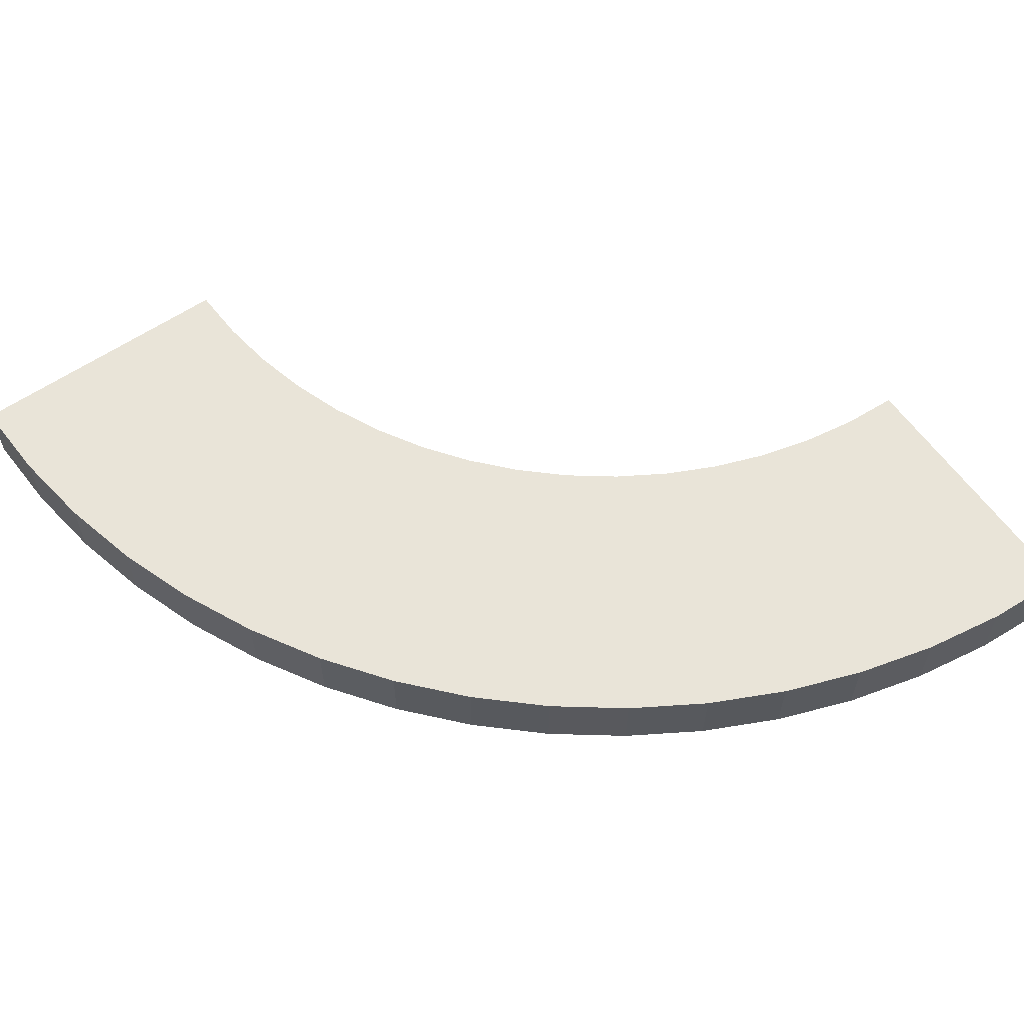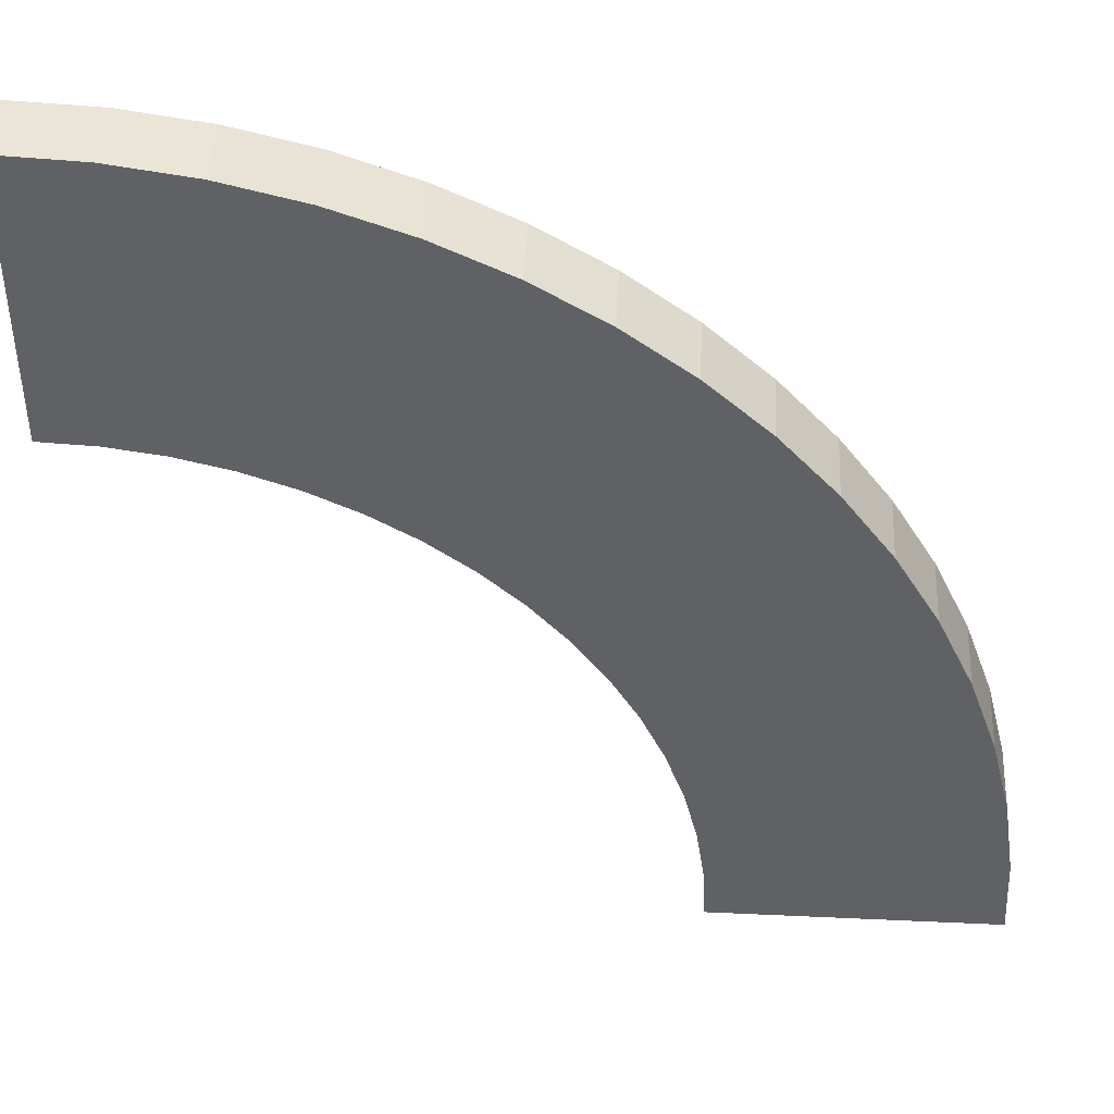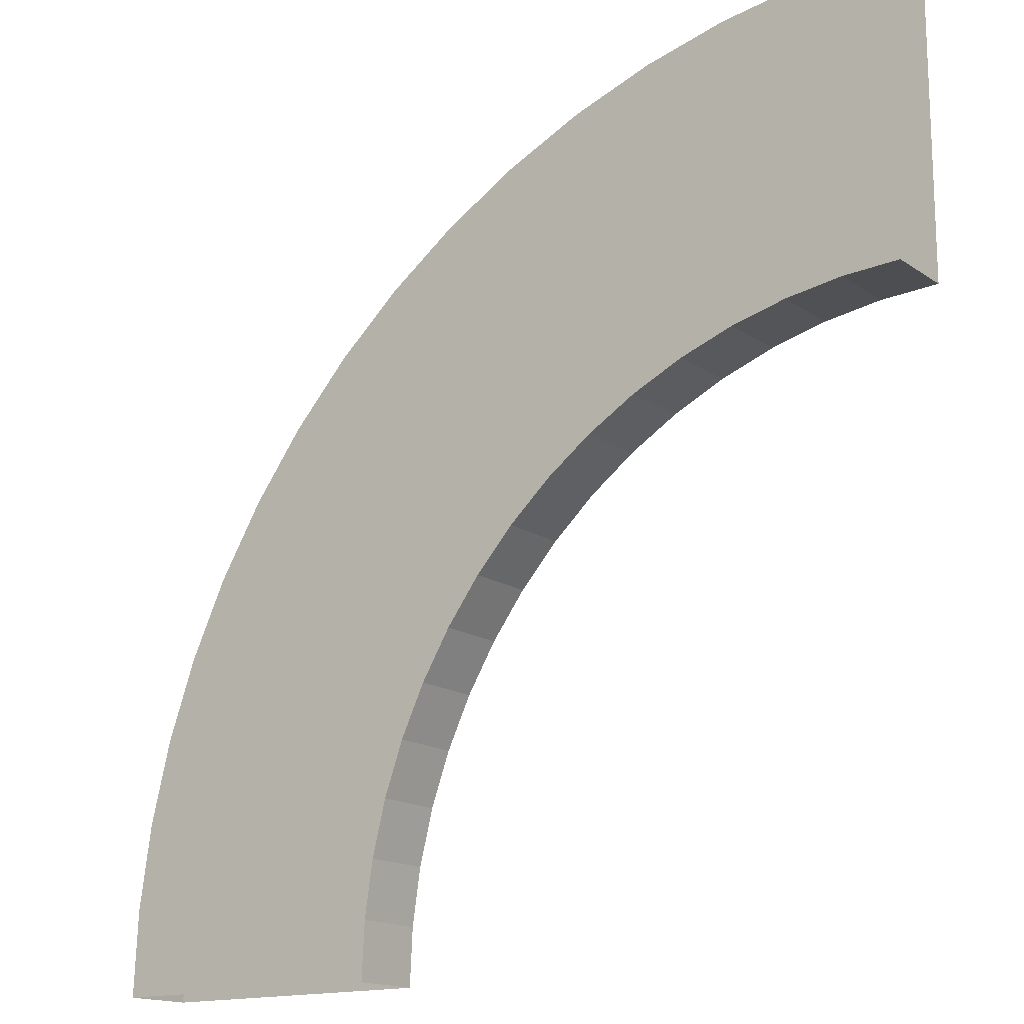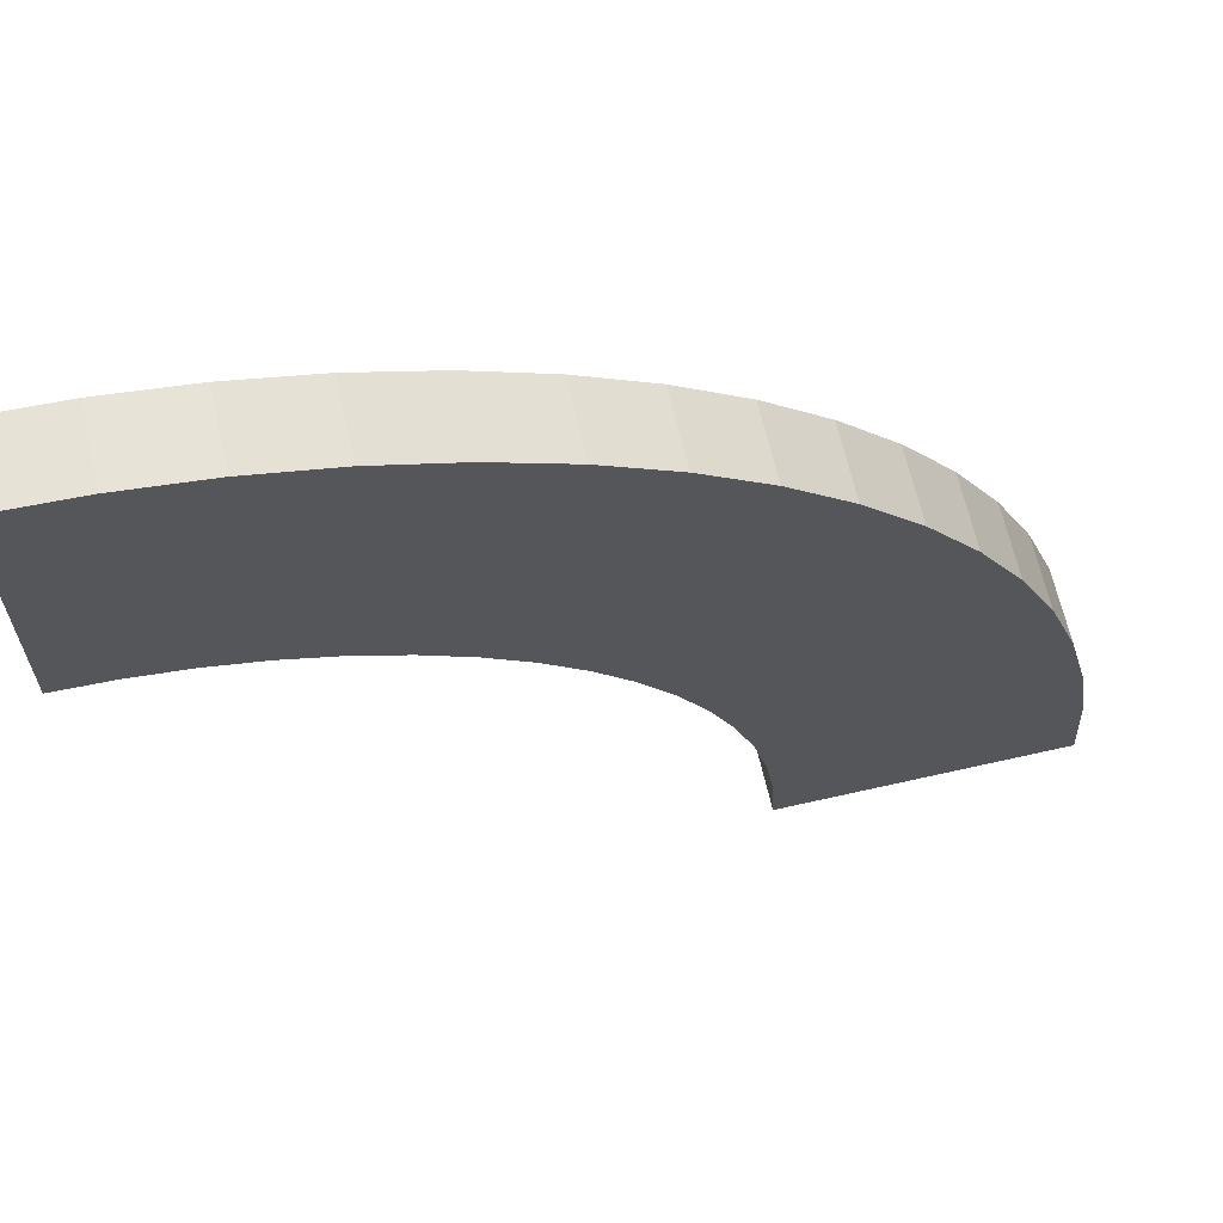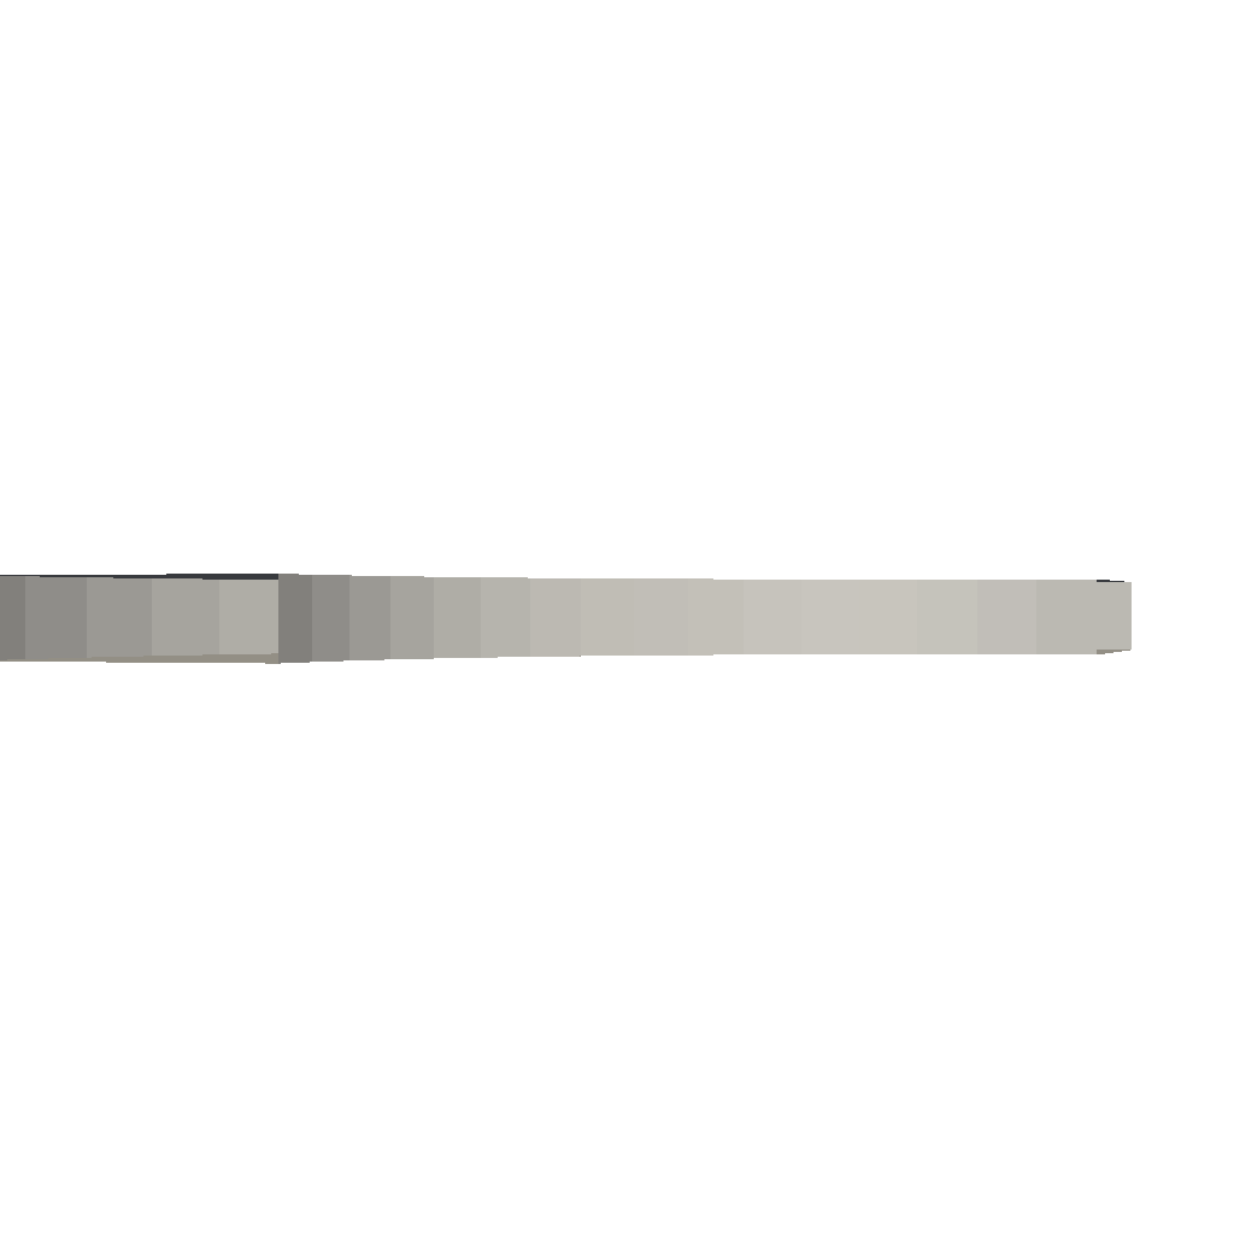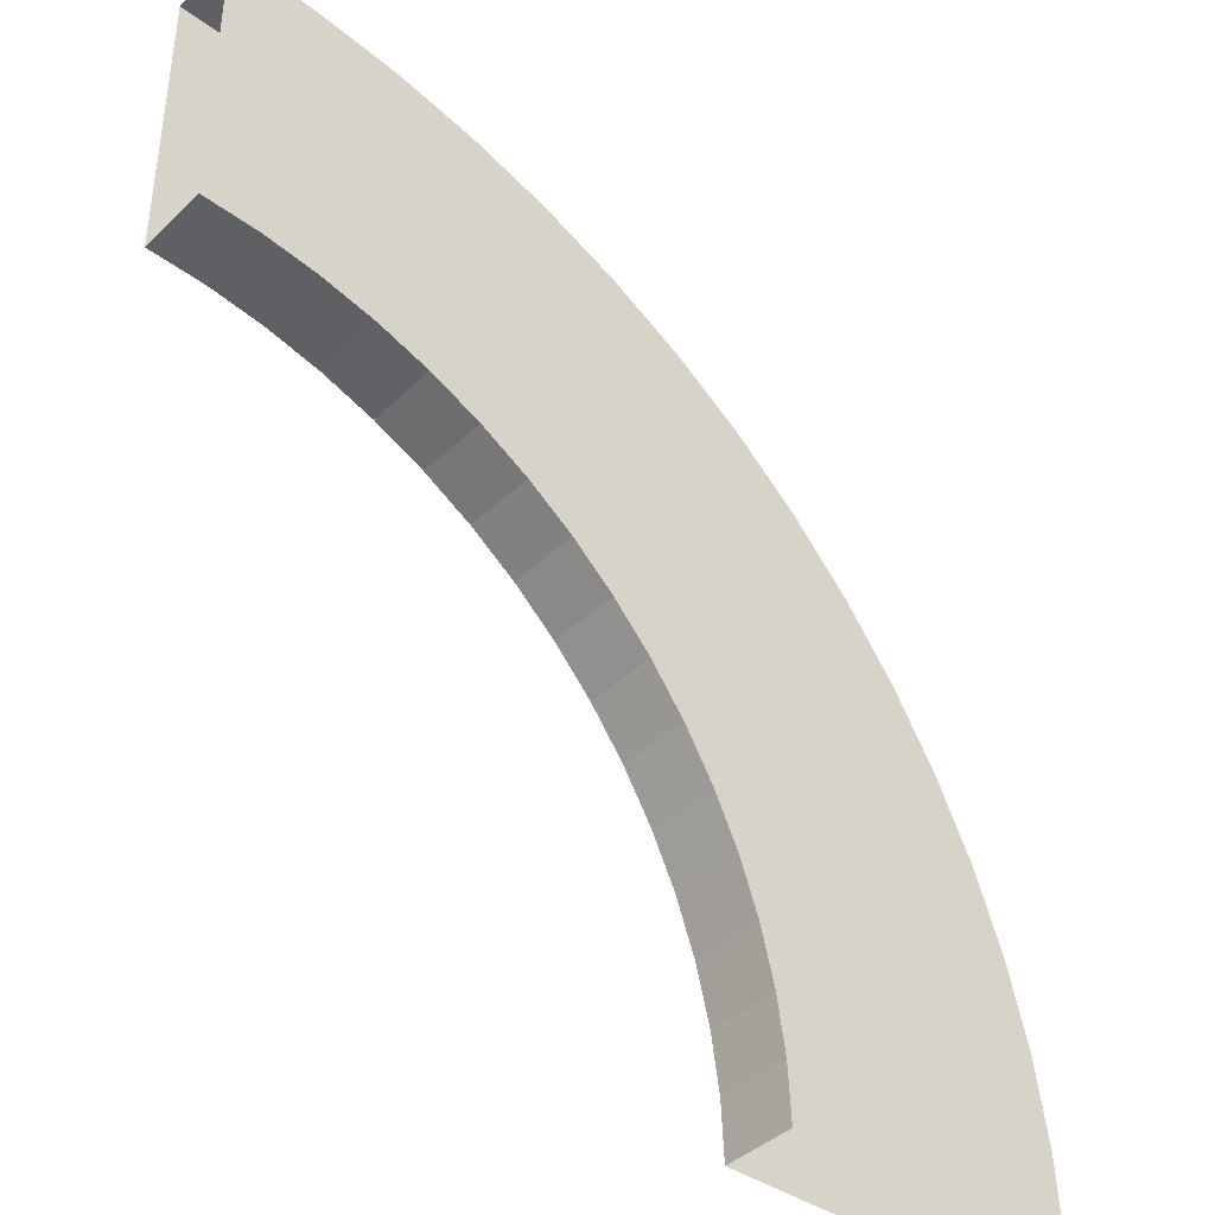
<metadata>
{"format":"obj","ext":"obj","renderer":"f3d","projection":"perspective","resolution":1024,"background":"white","views":[{"elev":59.9,"azim":55.1,"up":"+Y"},{"elev":43.8,"azim":3.1,"up":"+Z"},{"elev":-15.7,"azim":-144.3,"up":"+Z"},{"elev":65.4,"azim":-12.9,"up":"+Z"},{"elev":0.2,"azim":-161.9,"up":"+Y"},{"elev":-40.1,"azim":-40.6,"up":"+Z"}]}
</metadata>
<code>
o ComplexityAscentCurve3
g Arch (30)
v 0 0 0
v -0.02889 1.788e-06 0.5881
v -3.161e-08 0.5 -1.669e-06
v -0.02889 0.5 0.5881
v -2.019 1.073e-06 0.3921
v -2 -1.264e-07 1.189e-05
v -2.019 0.5 0.3921
v -2 0.5 1.019e-05
v -0.1153 3.576e-06 1.171
v -0.1153 0.5 1.171
v -2.077 2.265e-06 0.7804
v -2.077 0.5 0.7804
v -0.2583 5.245e-06 1.742
v -0.2583 0.5 1.742
v -2.172 3.457e-06 1.161
v -2.172 0.5 1.161
v -0.4567 6.914e-06 2.296
v -0.4567 0.5 2.296
v -2.304 4.53e-06 1.531
v -2.304 0.5 1.531
v -0.7085 8.583e-06 2.828
v -0.7085 0.5 2.828
v -2.472 5.603e-06 1.886
v -2.472 0.5 1.886
v -1.011 1.025e-05 3.333
v -1.011 0.5 3.333
v -2.674 6.437e-06 2.222
v -2.674 0.5 2.222
v -1.362 1.168e-05 3.806
v -1.362 0.5 3.806
v -2.908 7.391e-06 2.538
v -2.908 0.5 2.538
v -1.757 1.287e-05 4.243
v -1.757 0.5 4.243
v -3.172 8.345e-06 2.828
v -3.172 0.5 2.828
v -2.194 1.431e-05 4.638
v -2.194 0.5 4.638
v -3.462 9.06e-06 3.092
v -3.462 0.5 3.092
v -2.667 1.526e-05 4.989
v -2.667 0.5 4.989
v -3.778 9.775e-06 3.326
v -3.778 0.5 3.326
v -3.172 1.621e-05 5.292
v -3.172 0.5 5.292
v -4.114 1.049e-05 3.528
v -4.114 0.5 3.528
v -3.704 1.669e-05 5.543
v -3.704 0.5 5.543
v -4.469 1.097e-05 3.696
v -4.469 0.5 3.696
v -4.258 1.717e-05 5.742
v -4.258 0.5 5.742
v -4.839 1.144e-05 3.828
v -4.839 0.5 3.828
v -4.829 1.764e-05 5.885
v -4.829 0.5 5.885
v -5.22 1.168e-05 3.923
v -5.22 0.5 3.923
v -5.412 1.764e-05 5.971
v -5.412 0.5 5.971
v -5.608 1.192e-05 3.981
v -5.608 0.5 3.981
v -6 1.764e-05 6
v -6 0.5 6
v -6 1.168e-05 4
v -6 0.5 4
f 8 7 4 3
f 7 12 10 4
f 12 16 14 10
f 16 20 18 14
f 20 24 22 18
f 24 28 26 22
f 28 32 30 26
f 32 36 34 30
f 36 40 38 34
f 40 44 42 38
f 44 48 46 42
f 48 52 50 46
f 52 56 54 50
f 56 60 58 54
f 60 64 62 58
f 64 68 66 62
f 3 4 2 1
f 7 8 6 5
f 4 10 9 2
f 12 7 5 11
f 10 14 13 9
f 16 12 11 15
f 14 18 17 13
f 20 16 15 19
f 18 22 21 17
f 24 20 19 23
f 22 26 25 21
f 28 24 23 27
f 26 30 29 25
f 32 28 27 31
f 30 34 33 29
f 36 32 31 35
f 34 38 37 33
f 40 36 35 39
f 38 42 41 37
f 44 40 39 43
f 42 46 45 41
f 48 44 43 47
f 46 50 49 45
f 52 48 47 51
f 50 54 53 49
f 56 52 51 55
f 54 58 57 53
f 60 56 55 59
f 58 62 61 57
f 64 60 59 63
f 62 66 65 61
f 68 64 63 67
f 5 6 1 2
f 11 5 2 9
f 15 11 9 13
f 19 15 13 17
f 23 19 17 21
f 27 23 21 25
f 31 27 25 29
f 35 31 29 33
f 39 35 33 37
f 43 39 37 41
f 47 43 41 45
f 51 47 45 49
f 55 51 49 53
f 59 55 53 57
f 63 59 57 61
f 67 63 61 65

</code>
